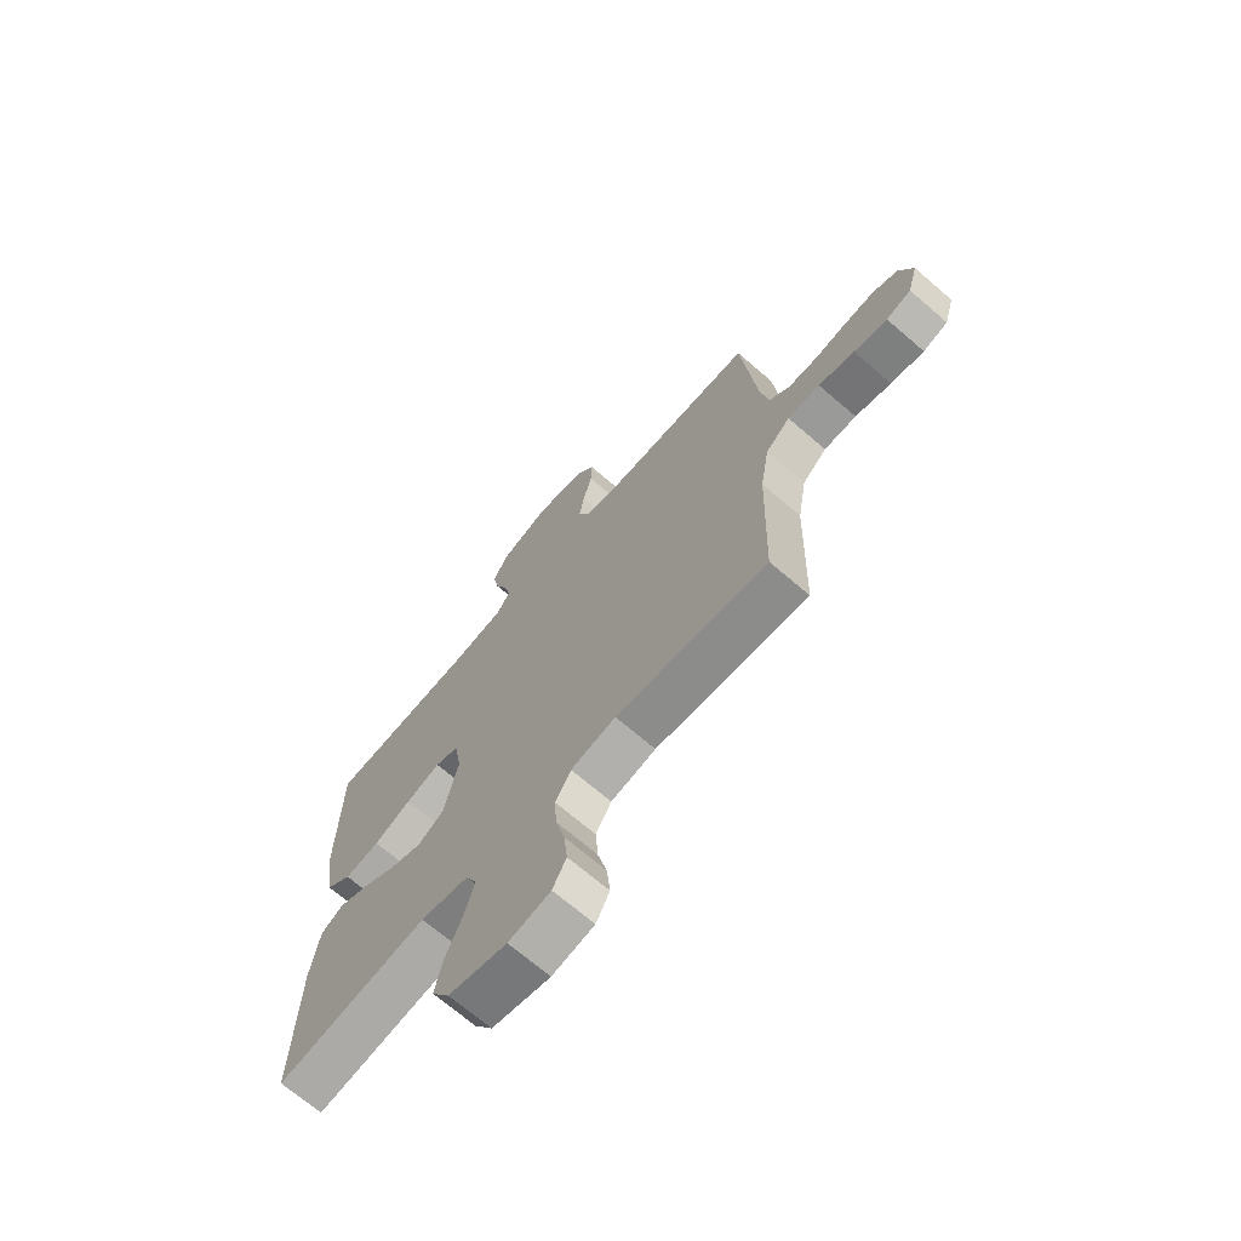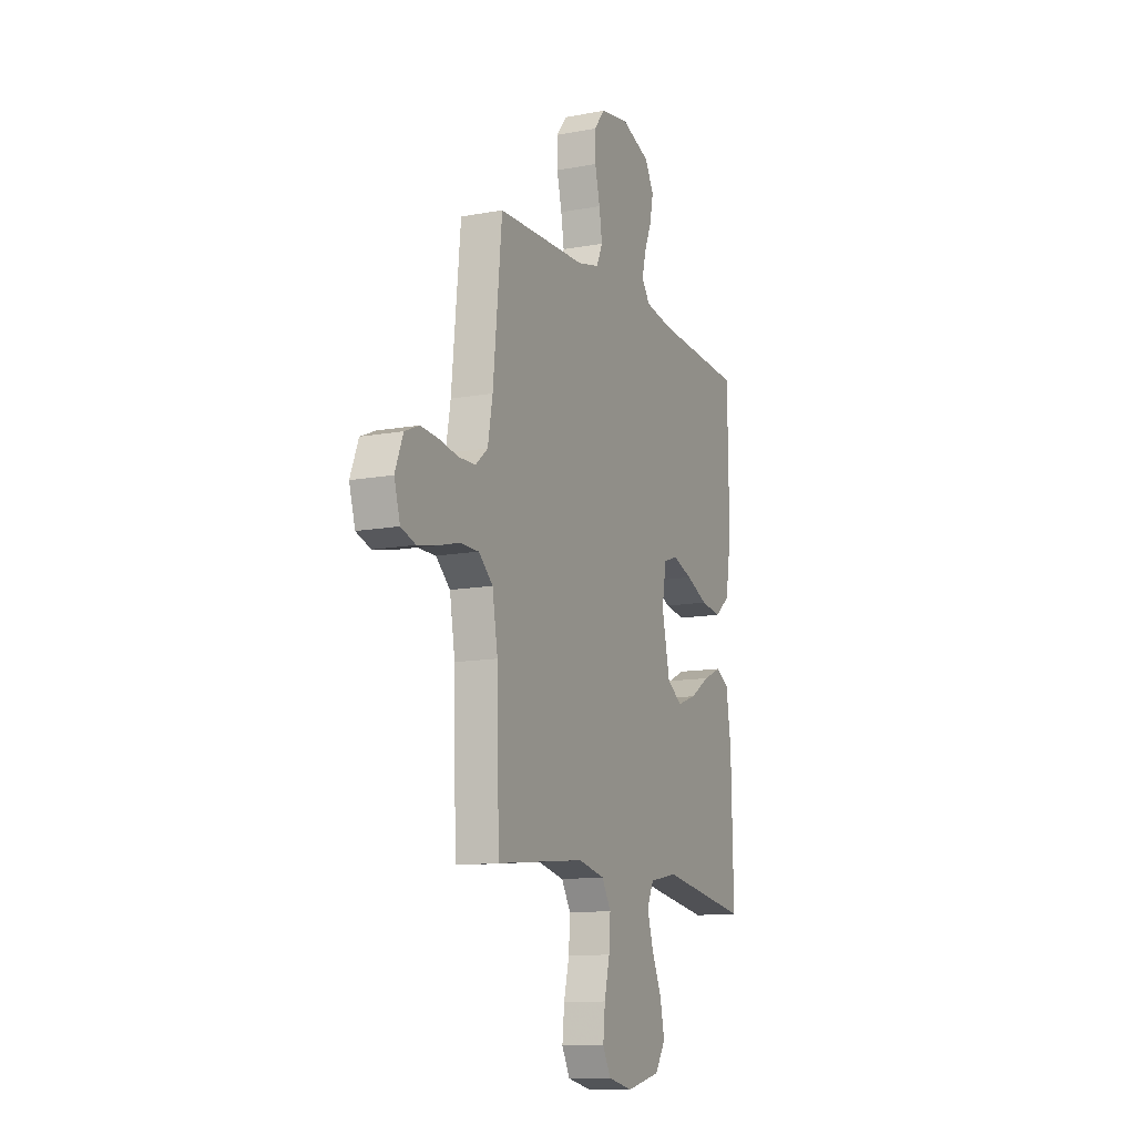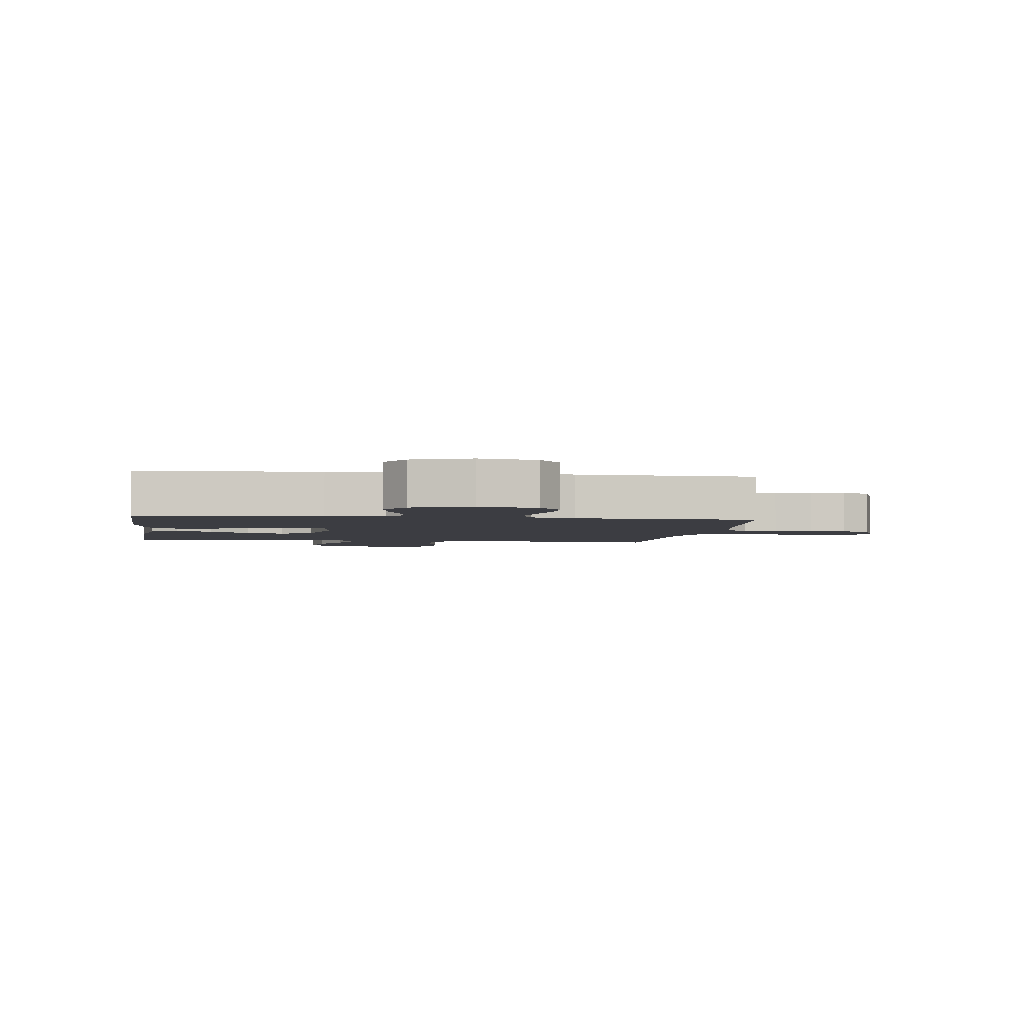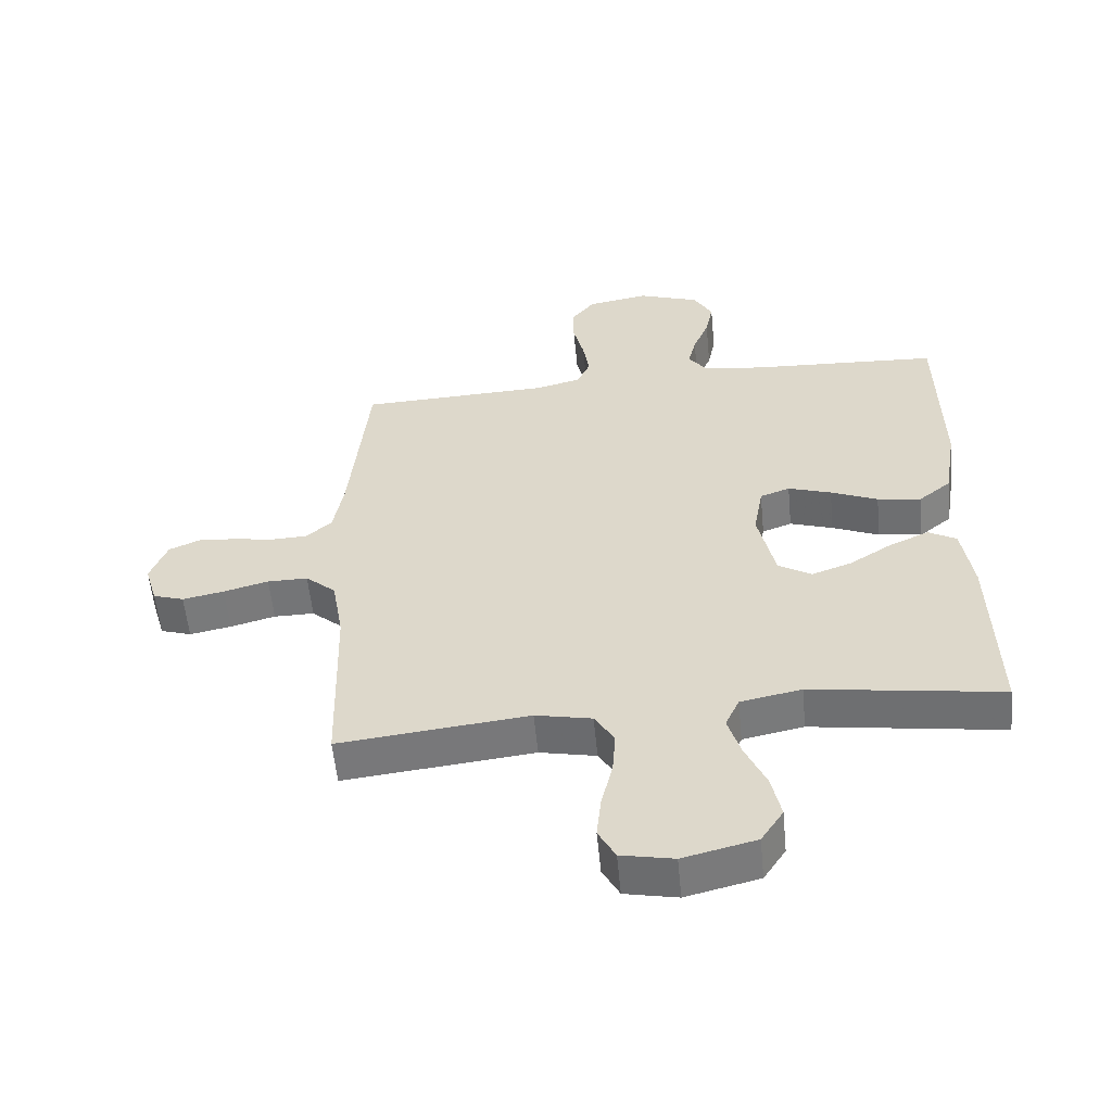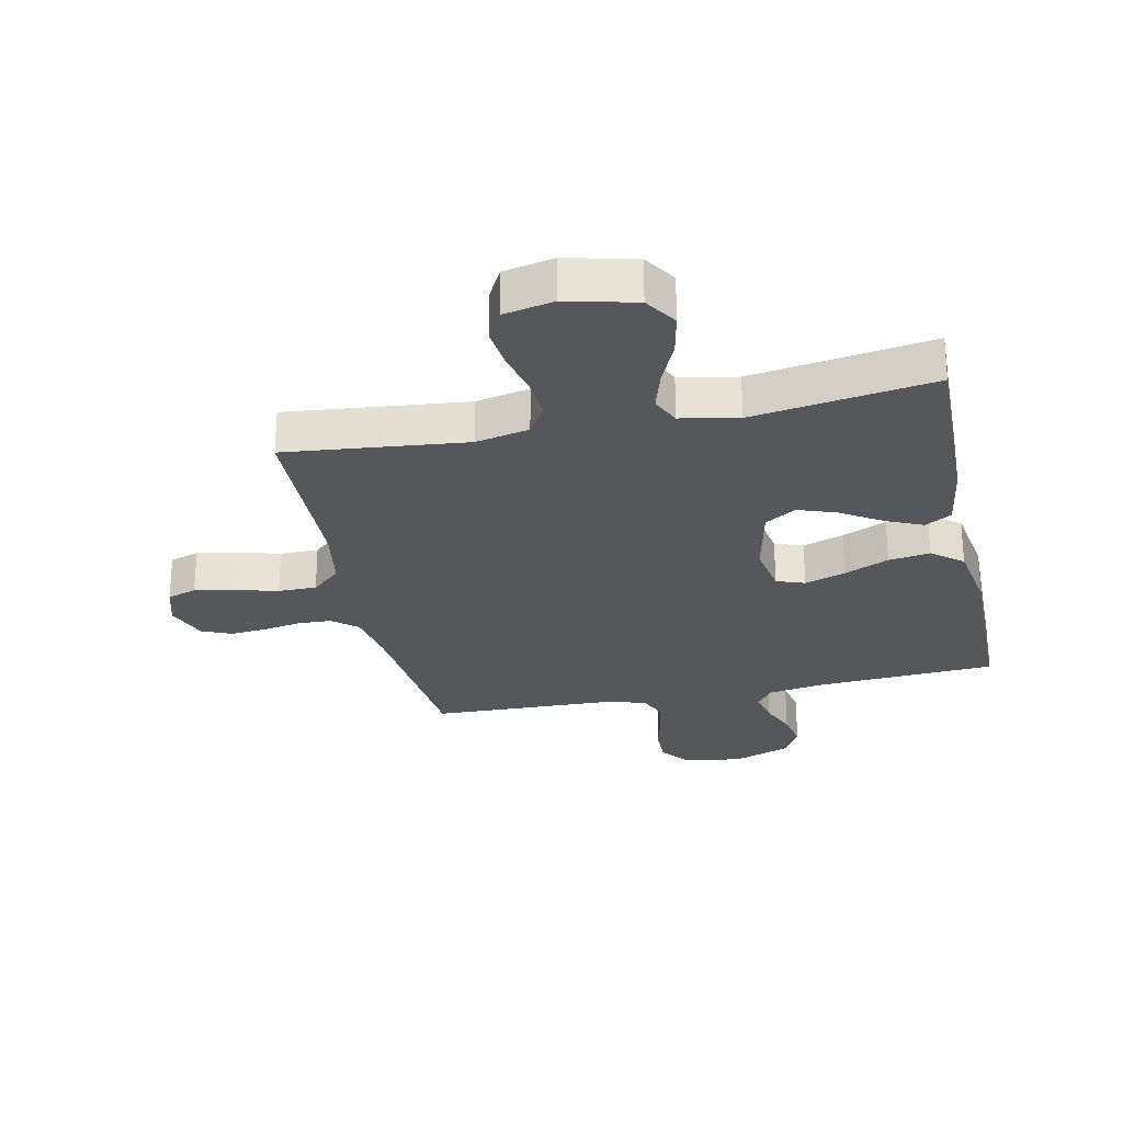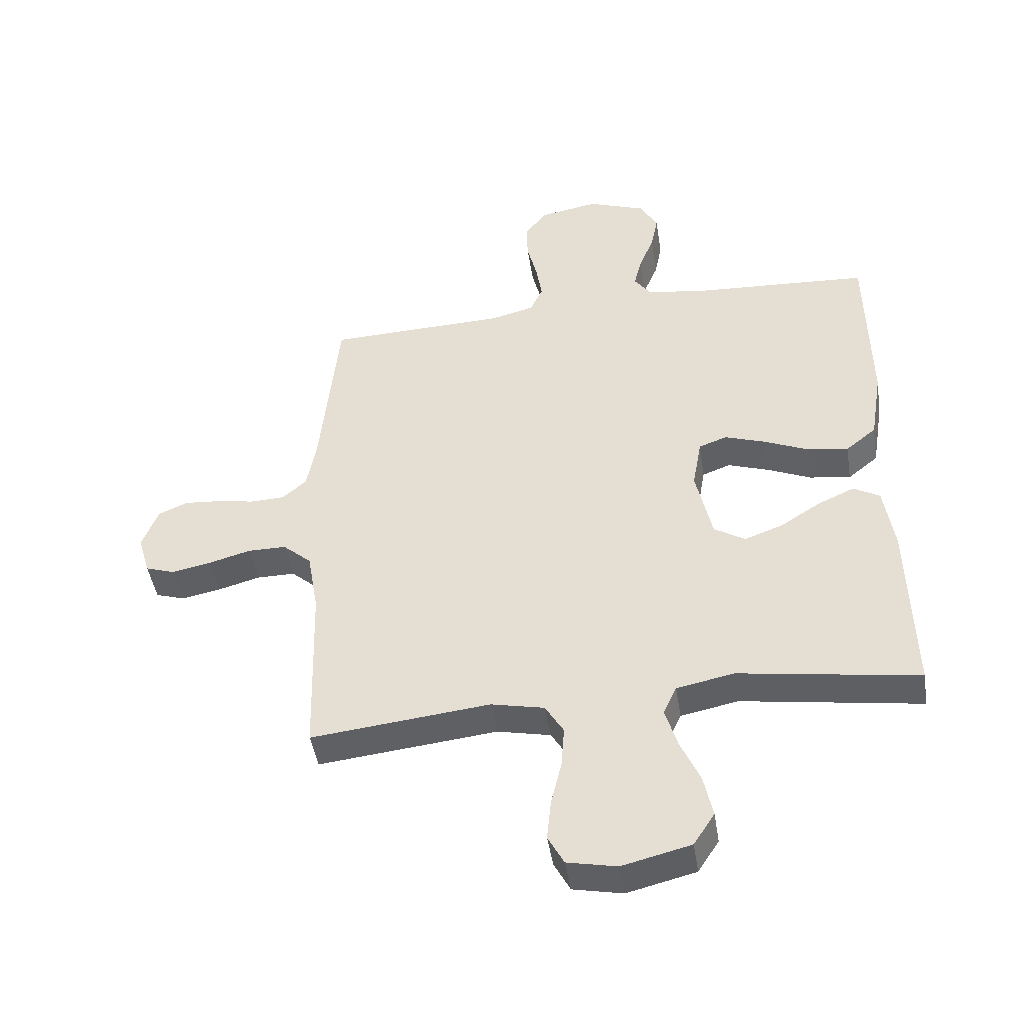
<metadata>
{"format":"obj","ext":"obj","renderer":"f3d","projection":"perspective","resolution":1024,"background":"white","views":[{"elev":-69.2,"azim":49.2,"up":"+Z"},{"elev":-12.3,"azim":113.6,"up":"+Z"},{"elev":-2.9,"azim":-8.1,"up":"+Y"},{"elev":-56.5,"azim":-174.5,"up":"+Z"},{"elev":-27.0,"azim":-167.9,"up":"+Y"},{"elev":-45.2,"azim":-171.1,"up":"+Z"}]}
</metadata>
<code>
v 0.5 0.07 -0.5
v 0.2 0.07 -0.468
v 0.111 0.07 -0.487
v 0.08 0.07 -0.538
v 0.085 0.07 -0.607
v 0.103 0.07 -0.681
v 0.11 0.07 -0.749
v 0.083 0.07 -0.799
v 0 0.07 -0.816
v -0.115 0.07 -0.788
v -0.15 0.07 -0.734
v -0.135 0.07 -0.663
v -0.102 0.07 -0.589
v -0.082 0.07 -0.522
v -0.104 0.07 -0.474
v -0.2 0.07 -0.455
v -0.5 0.07 -0.5
v -0.493 0.07 -0.2
v -0.476 0.07 -0.088
v -0.432 0.07 -0.063
v -0.371 0.07 -0.09
v -0.303 0.07 -0.133
v -0.239 0.07 -0.156
v -0.187 0.07 -0.124
v -0.16 0.07 0
v -0.175 0.07 0.085
v -0.222 0.07 0.102
v -0.29 0.07 0.079
v -0.364 0.07 0.047
v -0.433 0.07 0.037
v -0.484 0.07 0.078
v -0.504 0.07 0.2
v -0.5 0.07 0.5
v -0.2 0.07 0.517
v -0.105 0.07 0.532
v -0.077 0.07 0.57
v -0.09 0.07 0.623
v -0.115 0.07 0.684
v -0.127 0.07 0.744
v -0.097 0.07 0.797
v 0 0.07 0.832
v 0.097 0.07 0.815
v 0.134 0.07 0.769
v 0.133 0.07 0.706
v 0.116 0.07 0.637
v 0.106 0.07 0.574
v 0.127 0.07 0.528
v 0.2 0.07 0.51
v 0.5 0.07 0.5
v 0.53 0.07 0.2
v 0.546 0.07 0.111
v 0.587 0.07 0.076
v 0.644 0.07 0.074
v 0.707 0.07 0.085
v 0.768 0.07 0.09
v 0.817 0.07 0.069
v 0.844 0.07 0
v 0.824 0.07 -0.068
v 0.775 0.07 -0.084
v 0.709 0.07 -0.071
v 0.638 0.07 -0.052
v 0.574 0.07 -0.052
v 0.526 0.07 -0.094
v 0.508 0.07 -0.2
v 0.5 0 -0.5
v 0.2 0 -0.468
v 0.111 0 -0.487
v 0.08 0 -0.538
v 0.085 0 -0.607
v 0.103 0 -0.681
v 0.11 0 -0.749
v 0.083 0 -0.799
v 0 0 -0.816
v -0.115 0 -0.788
v -0.15 0 -0.734
v -0.135 0 -0.663
v -0.102 0 -0.589
v -0.082 0 -0.522
v -0.104 0 -0.474
v -0.2 0 -0.455
v -0.5 0 -0.5
v -0.493 0 -0.2
v -0.476 0 -0.088
v -0.432 0 -0.063
v -0.371 0 -0.09
v -0.303 0 -0.133
v -0.239 0 -0.156
v -0.187 0 -0.124
v -0.16 0 0
v -0.175 0 0.085
v -0.222 0 0.102
v -0.29 0 0.079
v -0.364 0 0.047
v -0.433 0 0.037
v -0.484 0 0.078
v -0.504 0 0.2
v -0.5 0 0.5
v -0.2 0 0.517
v -0.105 0 0.532
v -0.077 0 0.57
v -0.09 0 0.623
v -0.115 0 0.684
v -0.127 0 0.744
v -0.097 0 0.797
v 0 0 0.832
v 0.097 0 0.815
v 0.134 0 0.769
v 0.133 0 0.706
v 0.116 0 0.637
v 0.106 0 0.574
v 0.127 0 0.528
v 0.2 0 0.51
v 0.5 0 0.5
v 0.53 0 0.2
v 0.546 0 0.111
v 0.587 0 0.076
v 0.644 0 0.074
v 0.707 0 0.085
v 0.768 0 0.09
v 0.817 0 0.069
v 0.844 0 0
v 0.824 0 -0.068
v 0.775 0 -0.084
v 0.709 0 -0.071
v 0.638 0 -0.052
v 0.574 0 -0.052
v 0.526 0 -0.094
v 0.508 0 -0.2
f 59 60 61
f 58 59 61
f 57 58 61
f 56 57 61
f 55 56 61
f 54 55 61
f 53 54 61
f 52 53 61 62
f 51 52 62 63
f 48 49 50
f 51 63 64
f 50 51 64
f 48 50 64
f 47 48 64
f 43 44 45
f 42 43 45
f 41 42 45
f 40 41 45
f 39 40 45
f 38 39 45
f 37 38 45
f 36 37 45 46
f 35 36 46 47
f 32 33 34
f 31 32 34
f 30 31 34
f 29 30 34
f 28 29 34
f 34 35 47
f 28 34 47
f 27 28 47
f 20 21 22
f 19 20 22
f 18 19 22
f 17 18 22
f 16 17 22
f 15 16 22 23
f 14 15 23 24
f 11 12 13
f 10 11 13
f 9 10 13
f 8 9 13
f 7 8 13
f 6 7 13
f 5 6 13
f 4 5 13 14
f 14 24 25
f 4 14 25
f 3 4 25
f 64 1 2
f 3 25 26
f 2 3 26
f 64 2 26
f 47 64 26
f 26 27 47
f 125 124 123
f 125 123 122
f 125 122 121
f 125 121 120
f 125 120 119
f 125 119 118
f 125 118 117
f 126 125 117 116
f 127 126 116 115
f 114 113 112
f 128 127 115
f 128 115 114
f 128 114 112
f 128 112 111
f 109 108 107
f 109 107 106
f 109 106 105
f 109 105 104
f 109 104 103
f 109 103 102
f 109 102 101
f 110 109 101 100
f 111 110 100 99
f 98 97 96
f 98 96 95
f 98 95 94
f 98 94 93
f 98 93 92
f 111 99 98
f 111 98 92
f 111 92 91
f 86 85 84
f 86 84 83
f 86 83 82
f 86 82 81
f 86 81 80
f 87 86 80 79
f 88 87 79 78
f 77 76 75
f 77 75 74
f 77 74 73
f 77 73 72
f 77 72 71
f 77 71 70
f 77 70 69
f 78 77 69 68
f 89 88 78
f 89 78 68
f 89 68 67
f 66 65 128
f 90 89 67
f 90 67 66
f 90 66 128
f 90 128 111
f 111 91 90
f 1 65 66 2
f 2 66 67 3
f 3 67 68 4
f 4 68 69 5
f 5 69 70 6
f 6 70 71 7
f 7 71 72 8
f 8 72 73 9
f 9 73 74 10
f 10 74 75 11
f 11 75 76 12
f 12 76 77 13
f 13 77 78 14
f 14 78 79 15
f 15 79 80 16
f 16 80 81 17
f 17 81 82 18
f 18 82 83 19
f 19 83 84 20
f 20 84 85 21
f 21 85 86 22
f 22 86 87 23
f 23 87 88 24
f 24 88 89 25
f 25 89 90 26
f 26 90 91 27
f 27 91 92 28
f 28 92 93 29
f 29 93 94 30
f 30 94 95 31
f 31 95 96 32
f 32 96 97 33
f 33 97 98 34
f 34 98 99 35
f 35 99 100 36
f 36 100 101 37
f 37 101 102 38
f 38 102 103 39
f 39 103 104 40
f 40 104 105 41
f 41 105 106 42
f 42 106 107 43
f 43 107 108 44
f 44 108 109 45
f 45 109 110 46
f 46 110 111 47
f 47 111 112 48
f 48 112 113 49
f 49 113 114 50
f 50 114 115 51
f 51 115 116 52
f 52 116 117 53
f 53 117 118 54
f 54 118 119 55
f 55 119 120 56
f 56 120 121 57
f 57 121 122 58
f 58 122 123 59
f 59 123 124 60
f 60 124 125 61
f 61 125 126 62
f 62 126 127 63
f 63 127 128 64
f 64 128 65 1

</code>
